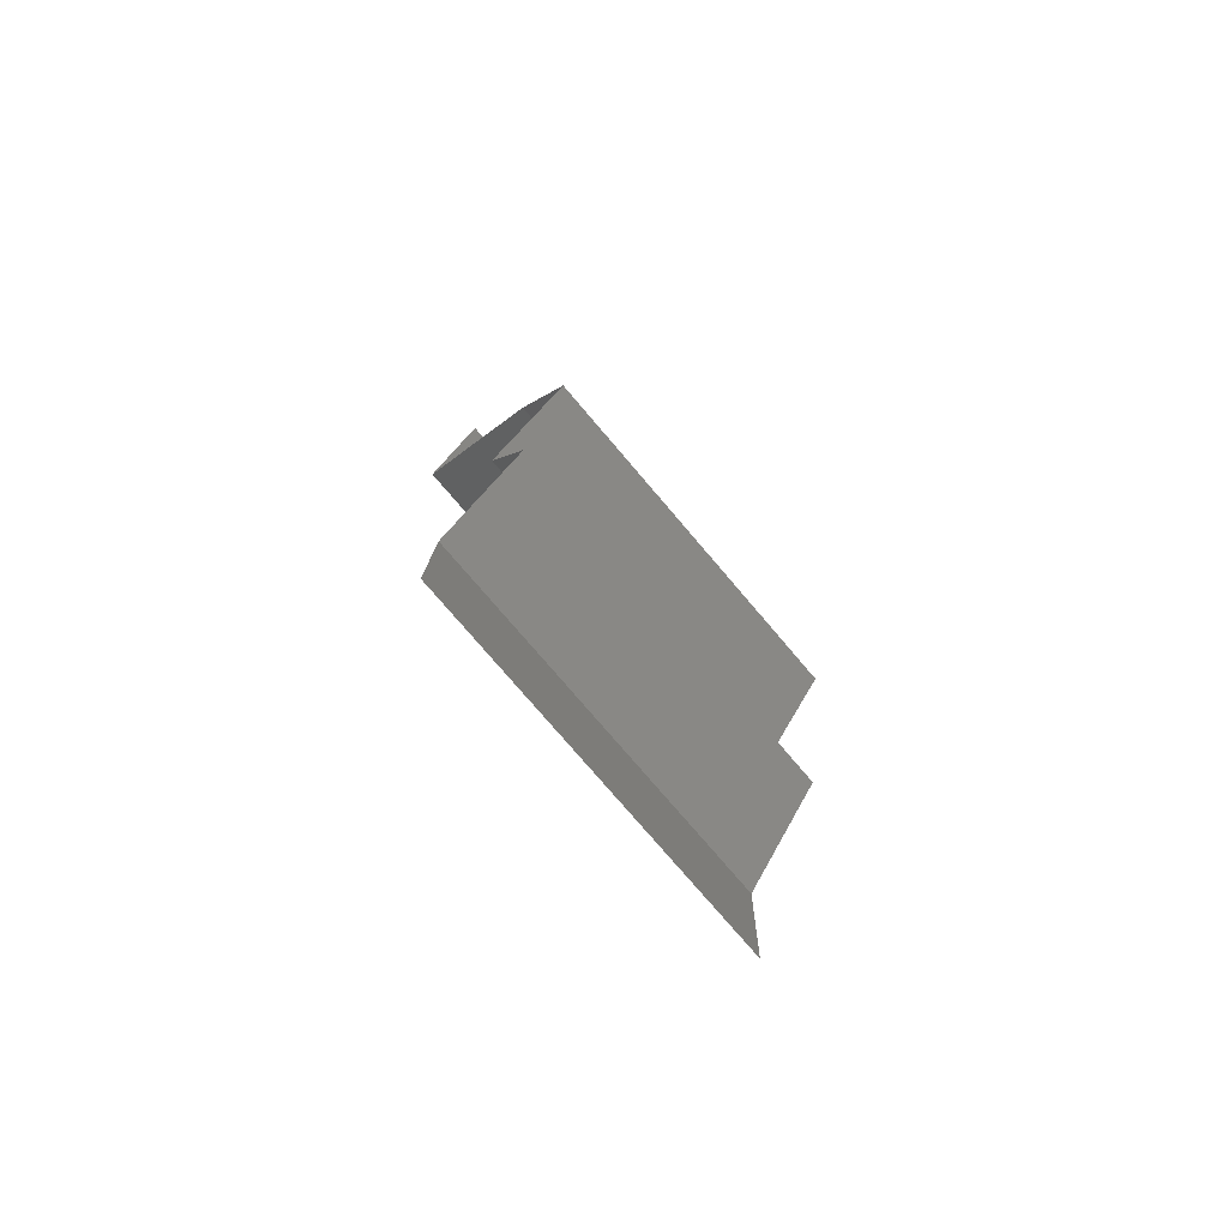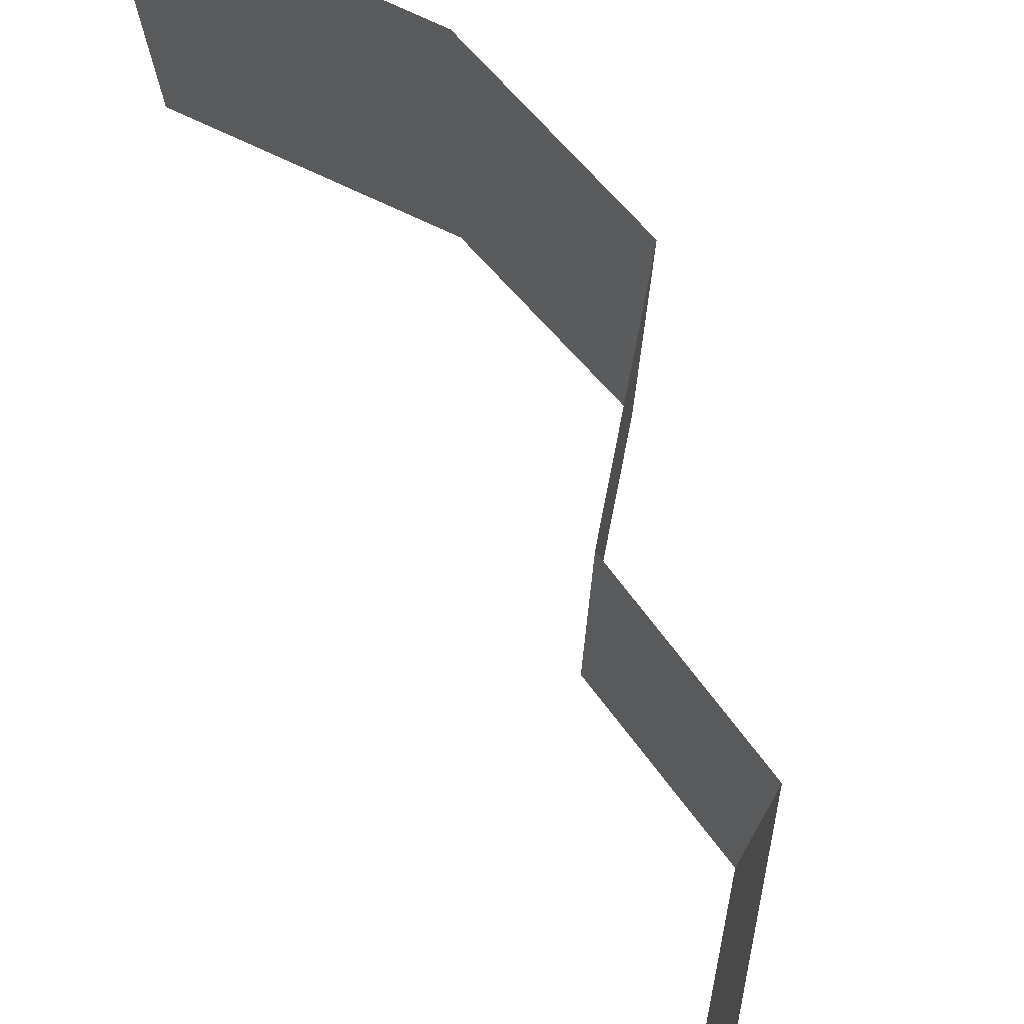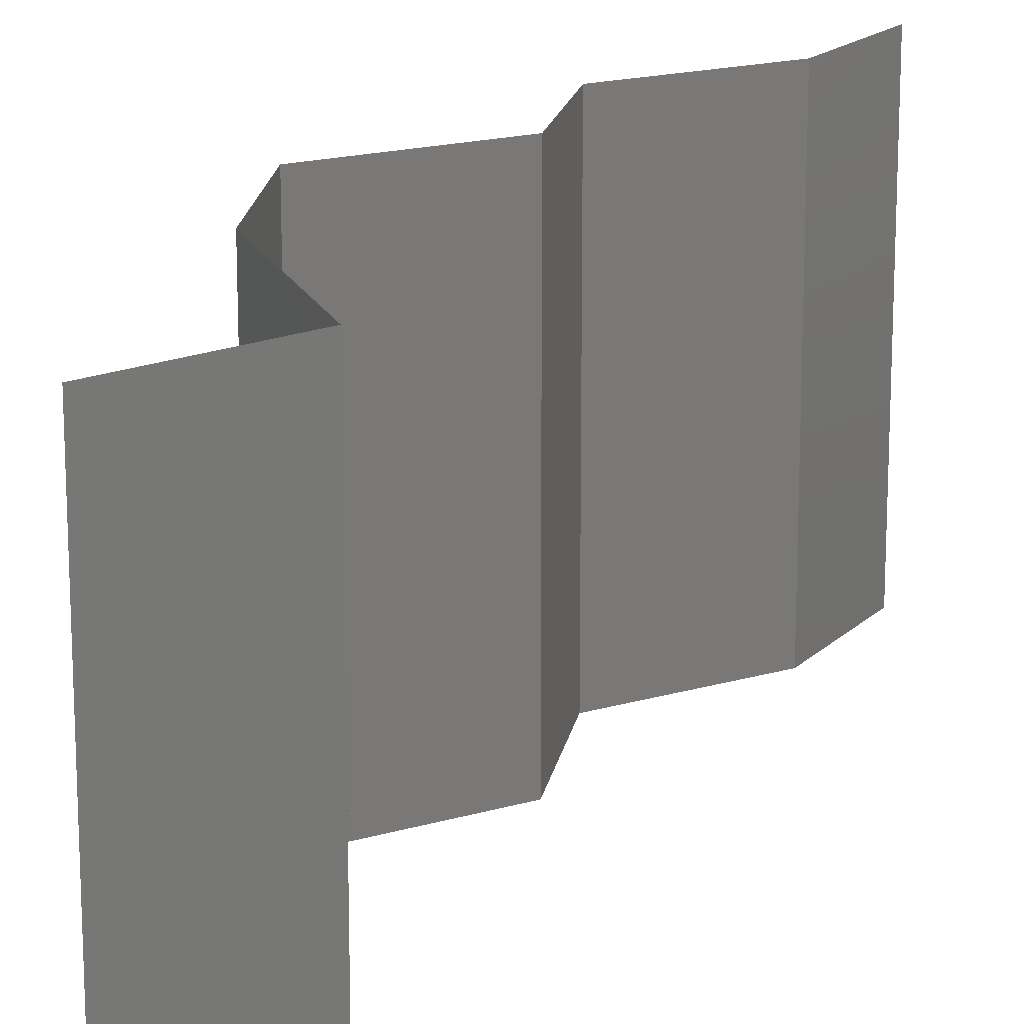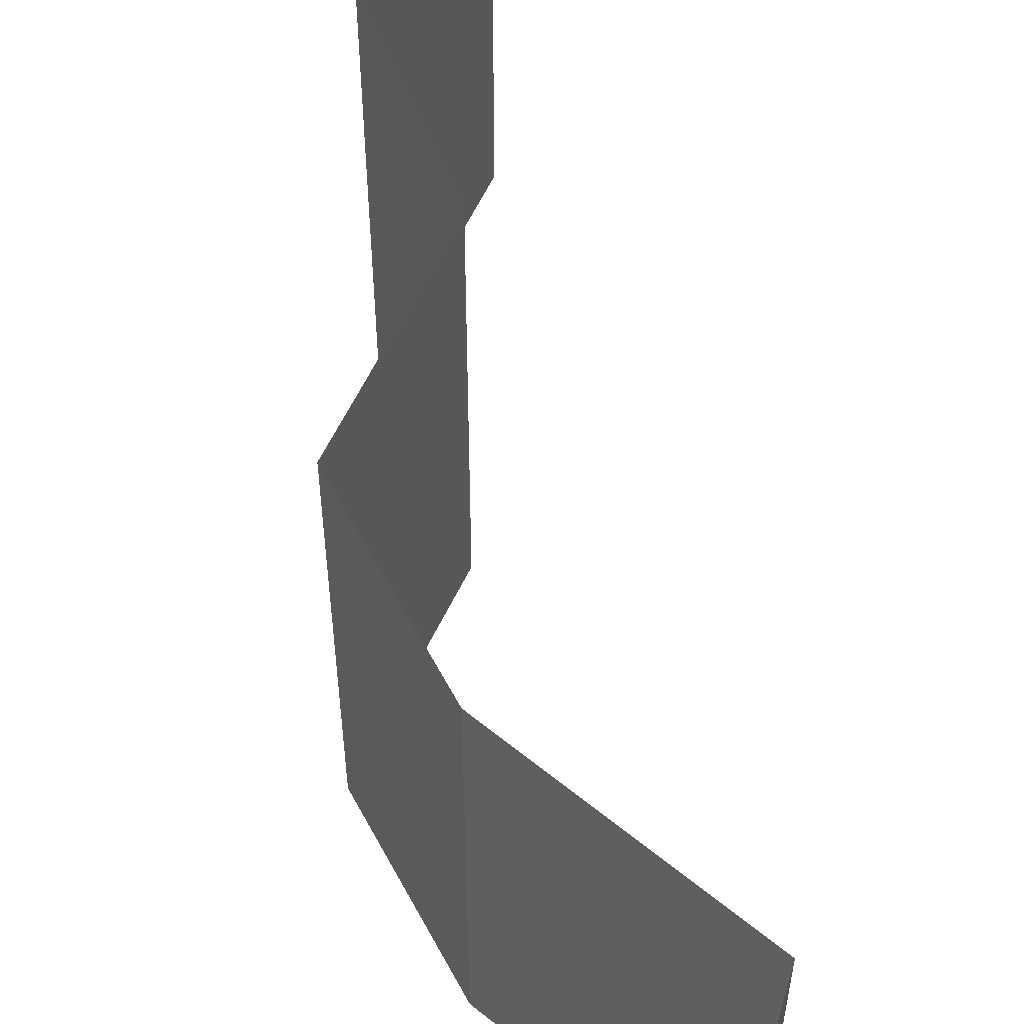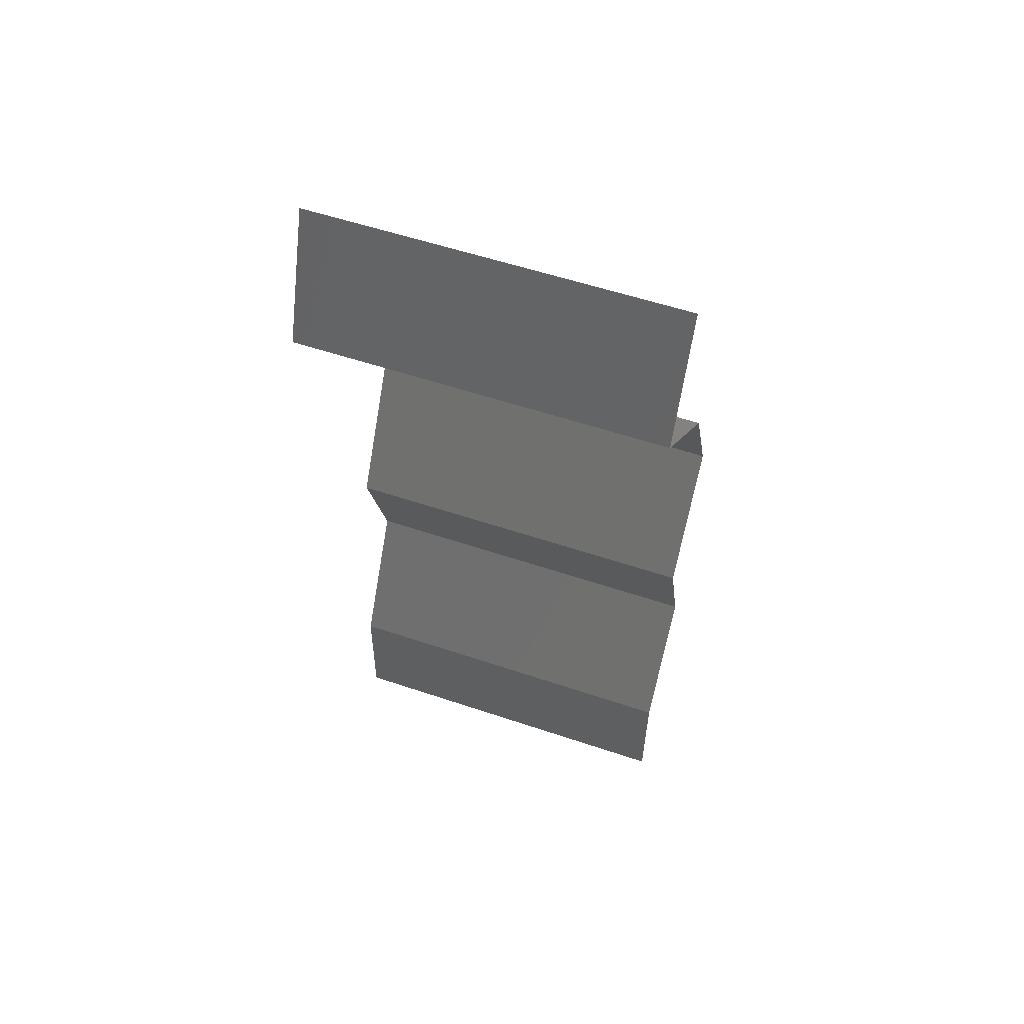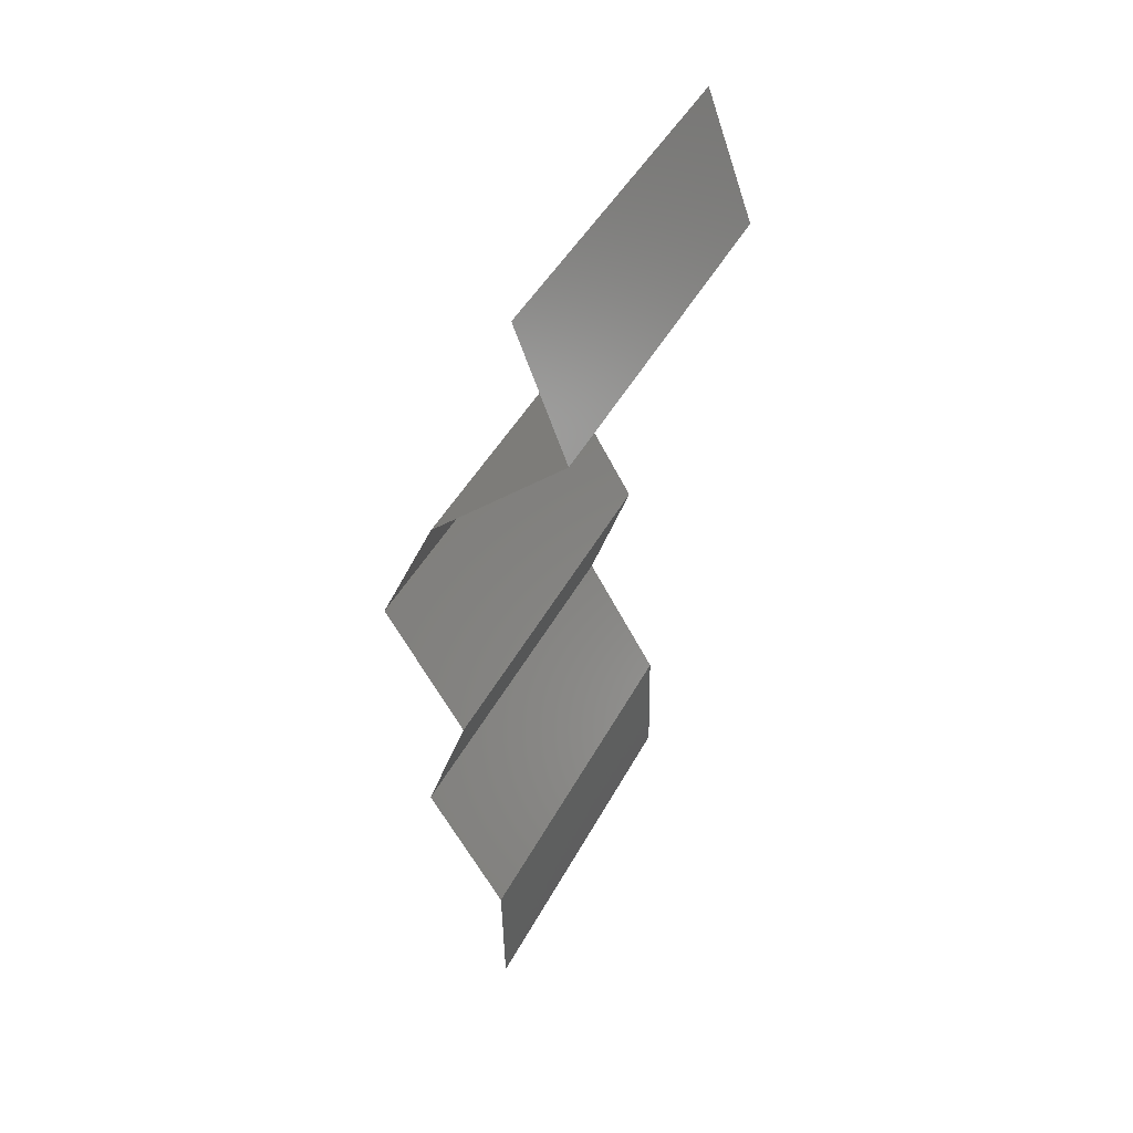
<metadata>
{"format":"stl","ext":"stl","renderer":"f3d","projection":"perspective","resolution":1024,"background":"white","views":[{"elev":-77.3,"azim":40.5,"up":"+Y"},{"elev":78.6,"azim":-19.6,"up":"+Z"},{"elev":17.2,"azim":-151.6,"up":"+Z"},{"elev":61.8,"azim":175.3,"up":"+Z"},{"elev":55.9,"azim":-70.5,"up":"+Y"},{"elev":45.7,"azim":-153.1,"up":"+Y"}]}
</metadata>
<code>
# stl→obj: 38 verts, 56 faces
v 0.03549 0.05662 0.02
v 0.03549 0.05662 0.01
v 0.03416 0.05308 0.015
v 0.03283 0.04954 0
v 0.03283 0.04954 0.01
v 0.03416 0.05308 0.005
v 0.03549 0.05662 0
v 0.03283 0.04954 0.02
v 0.04011 0.04247 0
v 0.03647 0.04601 0.005
v 0.04011 0.04247 0.02
v 0.03647 0.04601 0.015
v 0.04011 0.04247 0.01
v 0.04319 0.03539 0
v 0.04319 0.03539 0.01
v 0.04165 0.03893 0.005
v 0.04165 0.03893 0.015
v 0.04319 0.03539 0.02
v 0.04108 0.03185 0.015
v 0.03897 0.02831 0
v 0.03897 0.02831 0.01
v 0.04108 0.03185 0.005
v 0.03897 0.02831 0.02
v 0.04015 0.02477 0.015
v 0.04134 0.02123 0
v 0.04134 0.02123 0.01
v 0.04015 0.02477 0.005
v 0.04134 0.02123 0.02
v 0.03924 0.01769 0.015
v 0.03713 0.01416 0
v 0.03713 0.01416 0.01
v 0.03924 0.01769 0.005
v 0.03713 0.01416 0.02
v 0.037 0.007078 0.01
v 0.03707 0.01062 0.005
v 0.03707 0.01062 0.015
v 0.037 0.007078 0
v 0.037 0.007078 0.02
f 1 2 3
f 4 5 6
f 2 7 6
f 5 8 3
f 5 2 6
f 2 5 3
f 7 4 6
f 8 1 3
f 4 9 10
f 11 8 12
f 10 13 12
f 8 5 12
f 9 13 10
f 5 10 12
f 5 4 10
f 13 11 12
f 14 15 16
f 11 13 17
f 15 18 17
f 13 9 16
f 9 14 16
f 13 15 17
f 18 11 17
f 15 13 16
f 18 15 19
f 20 21 22
f 15 14 22
f 21 23 19
f 23 18 19
f 14 20 22
f 15 21 19
f 21 15 22
f 23 21 24
f 25 26 27
f 21 20 27
f 26 28 24
f 26 21 27
f 21 26 24
f 20 25 27
f 28 23 24
f 28 26 29
f 30 31 32
f 26 25 32
f 31 33 29
f 31 26 32
f 33 28 29
f 26 31 29
f 25 30 32
f 34 31 35
f 31 34 36
f 30 37 35
f 38 33 36
f 31 30 35
f 33 31 36
f 37 34 35
f 34 38 36

</code>
